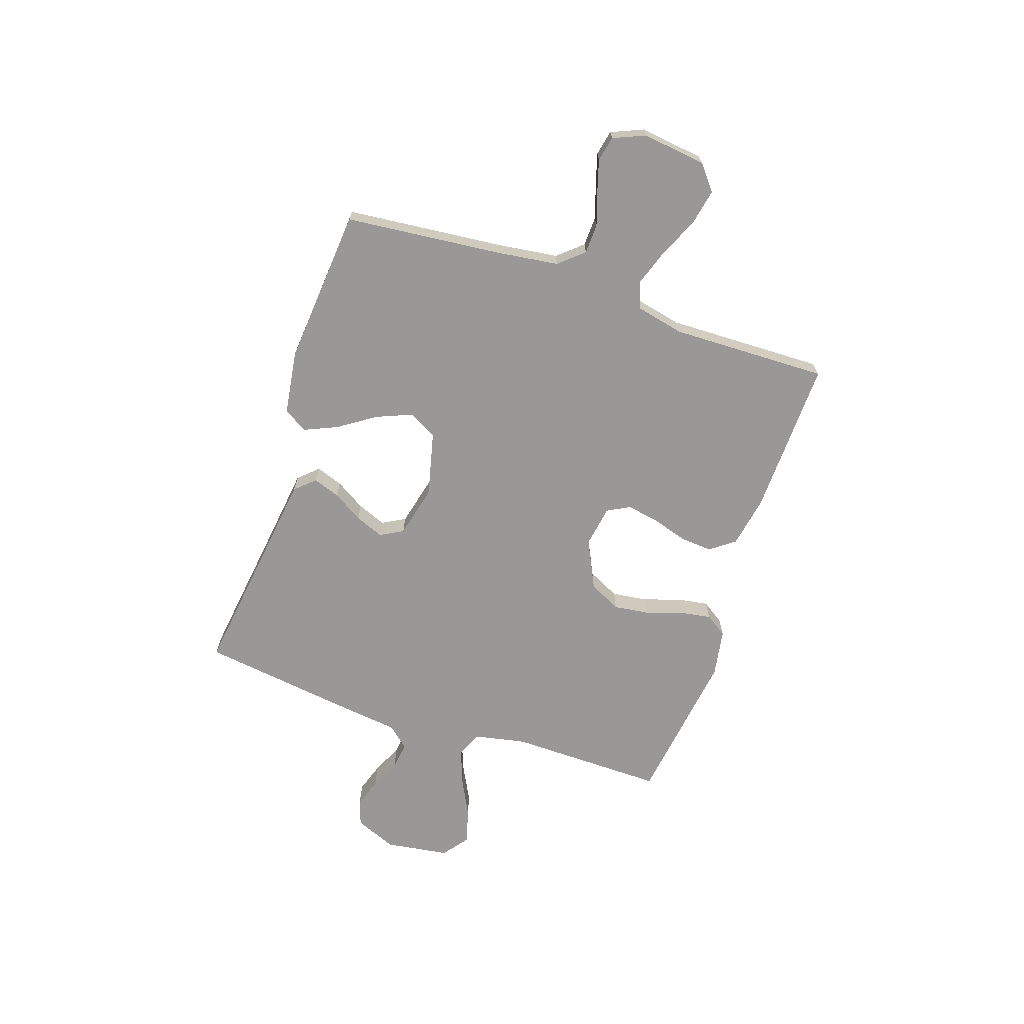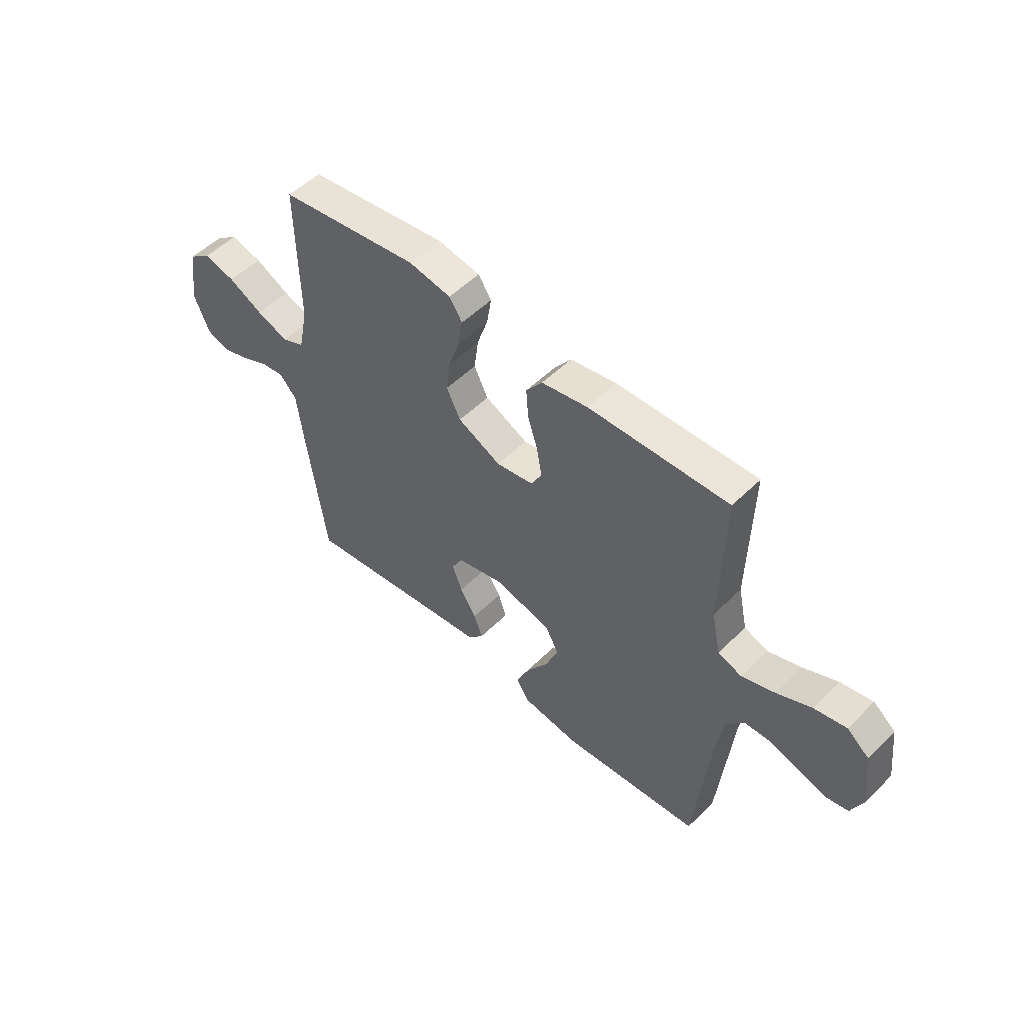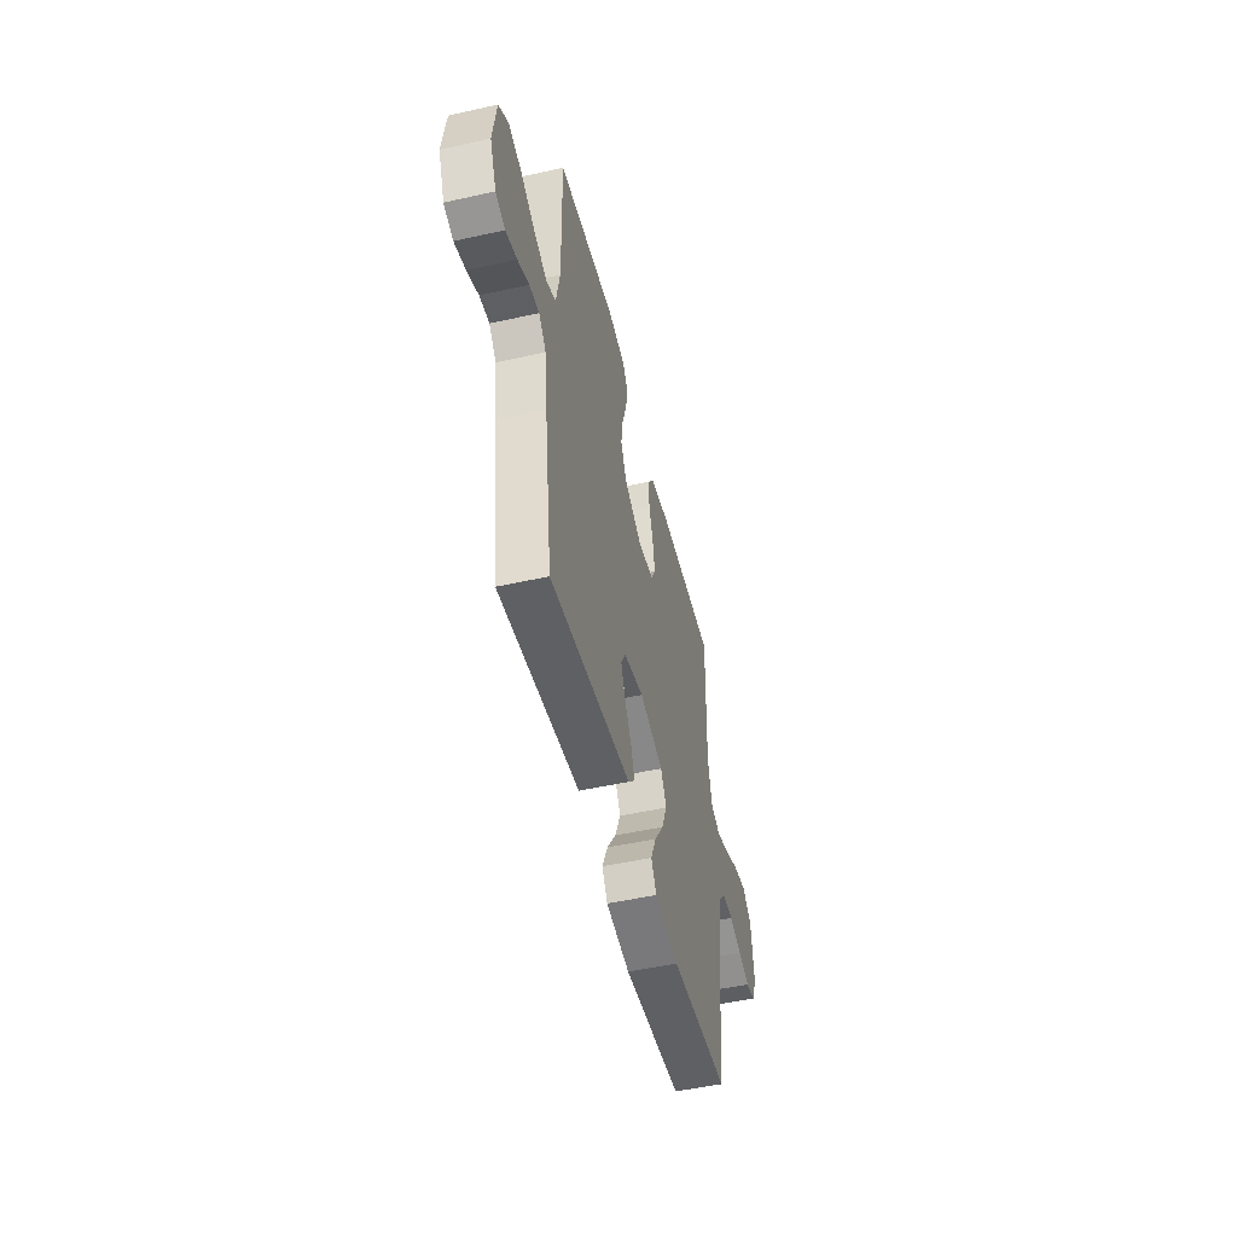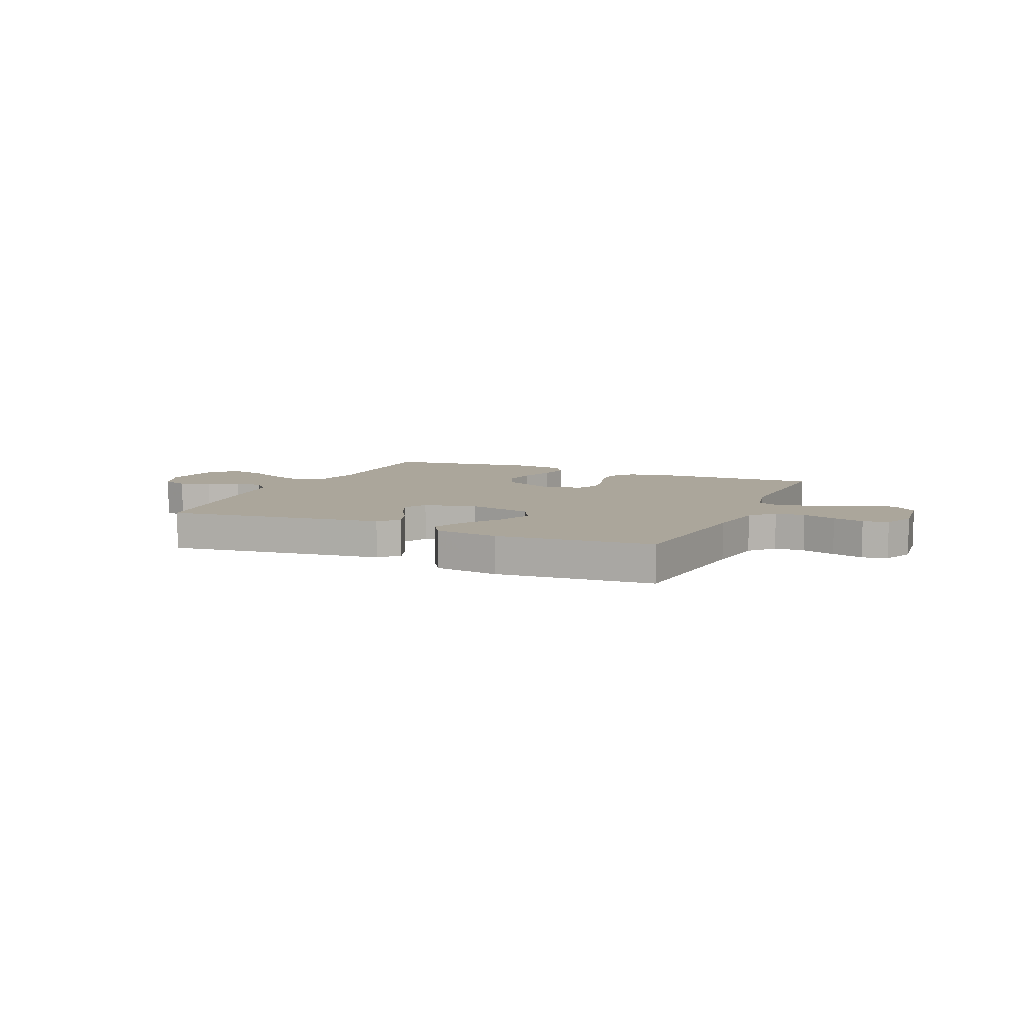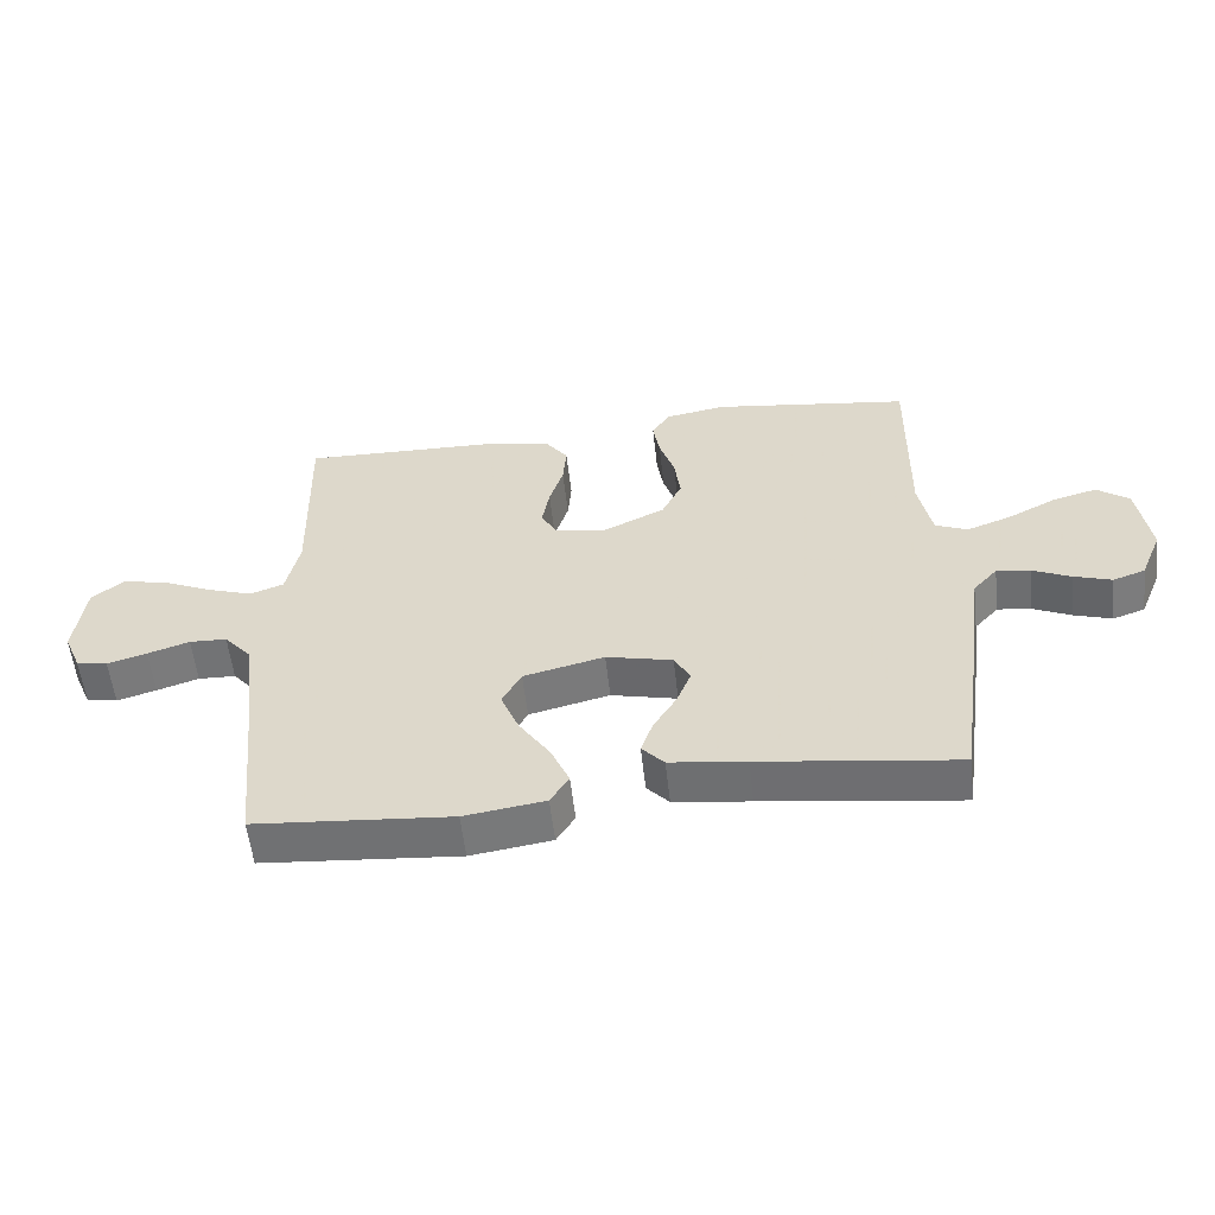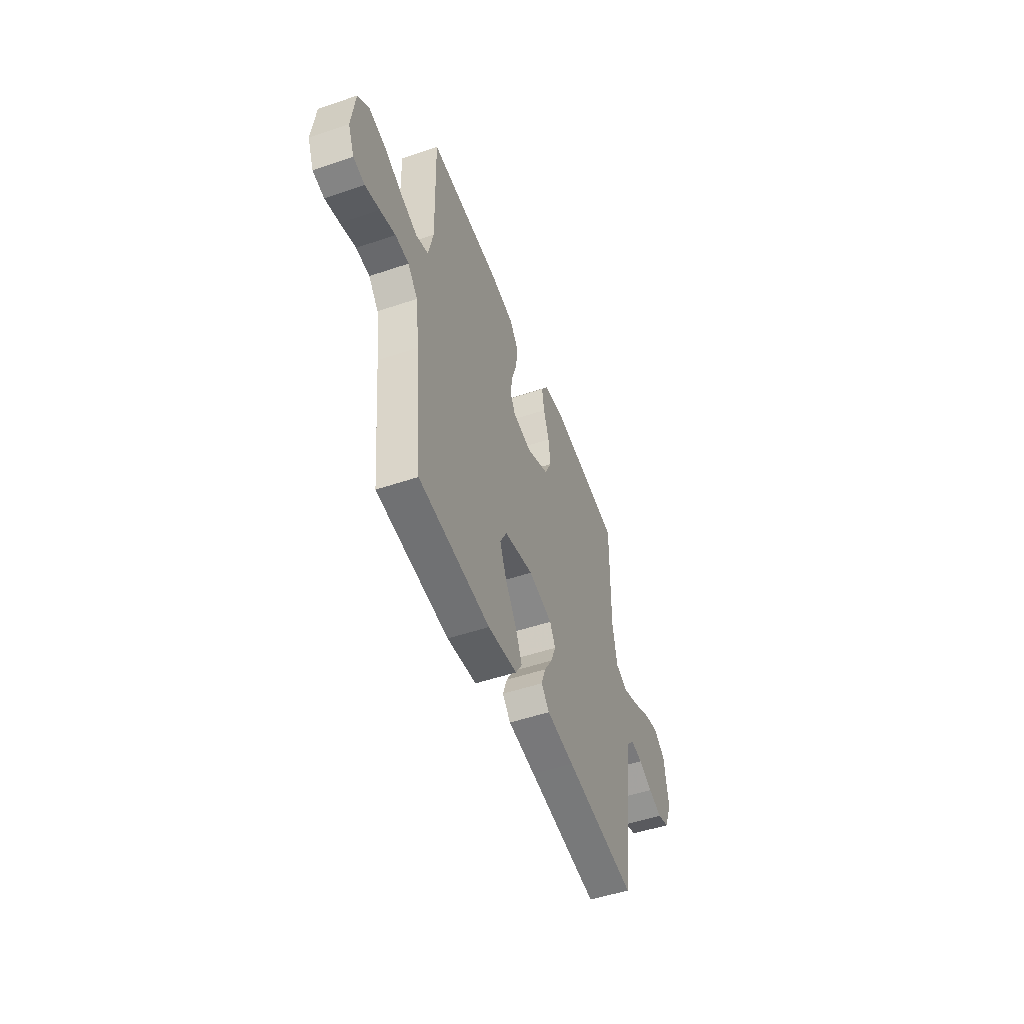
<metadata>
{"format":"obj","ext":"obj","renderer":"f3d","projection":"perspective","resolution":1024,"background":"white","views":[{"elev":-68.7,"azim":-108.6,"up":"+Y"},{"elev":52.2,"azim":-136.6,"up":"+Z"},{"elev":-50.0,"azim":103.8,"up":"+Z"},{"elev":7.9,"azim":-156.3,"up":"+Y"},{"elev":-56.3,"azim":6.4,"up":"+Z"},{"elev":-50.9,"azim":-69.7,"up":"+Z"}]}
</metadata>
<code>
v 0.5 0.07 -0.5
v 0.2 0.07 -0.46
v 0.084 0.07 -0.445
v 0.05 0.07 -0.408
v 0.068 0.07 -0.356
v 0.103 0.07 -0.299
v 0.125 0.07 -0.244
v 0.101 0.07 -0.2
v 0 0.07 -0.176
v -0.123 0.07 -0.206
v -0.152 0.07 -0.26
v -0.124 0.07 -0.328
v -0.077 0.07 -0.398
v -0.049 0.07 -0.462
v -0.077 0.07 -0.507
v -0.2 0.07 -0.525
v -0.5 0.07 -0.5
v -0.53 0.07 -0.2
v -0.546 0.07 -0.081
v -0.587 0.07 -0.034
v -0.644 0.07 -0.032
v -0.708 0.07 -0.053
v -0.768 0.07 -0.071
v -0.816 0.07 -0.061
v -0.842 0.07 0
v -0.827 0.07 0.122
v -0.779 0.07 0.161
v -0.71 0.07 0.147
v -0.635 0.07 0.113
v -0.564 0.07 0.089
v -0.513 0.07 0.108
v -0.493 0.07 0.2
v -0.5 0.07 0.5
v -0.2 0.07 0.492
v -0.101 0.07 0.474
v -0.066 0.07 0.427
v -0.071 0.07 0.364
v -0.092 0.07 0.297
v -0.103 0.07 0.235
v -0.08 0.07 0.192
v 0 0.07 0.179
v 0.093 0.07 0.224
v 0.123 0.07 0.285
v 0.114 0.07 0.354
v 0.091 0.07 0.423
v 0.081 0.07 0.483
v 0.109 0.07 0.525
v 0.2 0.07 0.541
v 0.5 0.07 0.5
v 0.496 0.07 0.2
v 0.516 0.07 0.1
v 0.565 0.07 0.079
v 0.633 0.07 0.104
v 0.707 0.07 0.142
v 0.774 0.07 0.16
v 0.823 0.07 0.123
v 0.841 0.07 0
v 0.808 0.07 -0.08
v 0.759 0.07 -0.097
v 0.701 0.07 -0.078
v 0.643 0.07 -0.051
v 0.592 0.07 -0.044
v 0.555 0.07 -0.085
v 0.541 0.07 -0.2
v 0.5 0 -0.5
v 0.2 0 -0.46
v 0.084 0 -0.445
v 0.05 0 -0.408
v 0.068 0 -0.356
v 0.103 0 -0.299
v 0.125 0 -0.244
v 0.101 0 -0.2
v 0 0 -0.176
v -0.123 0 -0.206
v -0.152 0 -0.26
v -0.124 0 -0.328
v -0.077 0 -0.398
v -0.049 0 -0.462
v -0.077 0 -0.507
v -0.2 0 -0.525
v -0.5 0 -0.5
v -0.53 0 -0.2
v -0.546 0 -0.081
v -0.587 0 -0.034
v -0.644 0 -0.032
v -0.708 0 -0.053
v -0.768 0 -0.071
v -0.816 0 -0.061
v -0.842 0 0
v -0.827 0 0.122
v -0.779 0 0.161
v -0.71 0 0.147
v -0.635 0 0.113
v -0.564 0 0.089
v -0.513 0 0.108
v -0.493 0 0.2
v -0.5 0 0.5
v -0.2 0 0.492
v -0.101 0 0.474
v -0.066 0 0.427
v -0.071 0 0.364
v -0.092 0 0.297
v -0.103 0 0.235
v -0.08 0 0.192
v 0 0 0.179
v 0.093 0 0.224
v 0.123 0 0.285
v 0.114 0 0.354
v 0.091 0 0.423
v 0.081 0 0.483
v 0.109 0 0.525
v 0.2 0 0.541
v 0.5 0 0.5
v 0.496 0 0.2
v 0.516 0 0.1
v 0.565 0 0.079
v 0.633 0 0.104
v 0.707 0 0.142
v 0.774 0 0.16
v 0.823 0 0.123
v 0.841 0 0
v 0.808 0 -0.08
v 0.759 0 -0.097
v 0.701 0 -0.078
v 0.643 0 -0.051
v 0.592 0 -0.044
v 0.555 0 -0.085
v 0.541 0 -0.2
f 63 64 1 2
f 4 5 6
f 3 4 6
f 2 3 6
f 63 2 6
f 62 63 6
f 59 60 61
f 58 59 61
f 57 58 61
f 56 57 61
f 55 56 61
f 54 55 61
f 53 54 61
f 52 53 61 62
f 62 6 7
f 52 62 7
f 51 52 7
f 48 49 50
f 47 48 50
f 46 47 50
f 45 46 50
f 44 45 50
f 43 44 50 51
f 51 7 8
f 43 51 8
f 42 43 8
f 36 37 38
f 35 36 38
f 34 35 38
f 33 34 38
f 32 33 38
f 31 32 38 39
f 30 31 39 40
f 27 28 29
f 26 27 29
f 25 26 29
f 24 25 29
f 23 24 29
f 22 23 29
f 21 22 29
f 20 21 29 30
f 30 40 41
f 20 30 41
f 19 20 41
f 16 17 18
f 15 16 18
f 14 15 18
f 13 14 18
f 12 13 18
f 11 12 18 19
f 41 42 8 9
f 10 11 19 41
f 9 10 41
f 66 65 128 127
f 70 69 68
f 70 68 67
f 70 67 66
f 70 66 127
f 70 127 126
f 125 124 123
f 125 123 122
f 125 122 121
f 125 121 120
f 125 120 119
f 125 119 118
f 125 118 117
f 126 125 117 116
f 71 70 126
f 71 126 116
f 71 116 115
f 114 113 112
f 114 112 111
f 114 111 110
f 114 110 109
f 114 109 108
f 115 114 108 107
f 72 71 115
f 72 115 107
f 72 107 106
f 102 101 100
f 102 100 99
f 102 99 98
f 102 98 97
f 102 97 96
f 103 102 96 95
f 104 103 95 94
f 93 92 91
f 93 91 90
f 93 90 89
f 93 89 88
f 93 88 87
f 93 87 86
f 93 86 85
f 94 93 85 84
f 105 104 94
f 105 94 84
f 105 84 83
f 82 81 80
f 82 80 79
f 82 79 78
f 82 78 77
f 82 77 76
f 83 82 76 75
f 73 72 106 105
f 105 83 75 74
f 105 74 73
f 1 65 66 2
f 2 66 67 3
f 3 67 68 4
f 4 68 69 5
f 5 69 70 6
f 6 70 71 7
f 7 71 72 8
f 8 72 73 9
f 9 73 74 10
f 10 74 75 11
f 11 75 76 12
f 12 76 77 13
f 13 77 78 14
f 14 78 79 15
f 15 79 80 16
f 16 80 81 17
f 17 81 82 18
f 18 82 83 19
f 19 83 84 20
f 20 84 85 21
f 21 85 86 22
f 22 86 87 23
f 23 87 88 24
f 24 88 89 25
f 25 89 90 26
f 26 90 91 27
f 27 91 92 28
f 28 92 93 29
f 29 93 94 30
f 30 94 95 31
f 31 95 96 32
f 32 96 97 33
f 33 97 98 34
f 34 98 99 35
f 35 99 100 36
f 36 100 101 37
f 37 101 102 38
f 38 102 103 39
f 39 103 104 40
f 40 104 105 41
f 41 105 106 42
f 42 106 107 43
f 43 107 108 44
f 44 108 109 45
f 45 109 110 46
f 46 110 111 47
f 47 111 112 48
f 48 112 113 49
f 49 113 114 50
f 50 114 115 51
f 51 115 116 52
f 52 116 117 53
f 53 117 118 54
f 54 118 119 55
f 55 119 120 56
f 56 120 121 57
f 57 121 122 58
f 58 122 123 59
f 59 123 124 60
f 60 124 125 61
f 61 125 126 62
f 62 126 127 63
f 63 127 128 64
f 64 128 65 1

</code>
